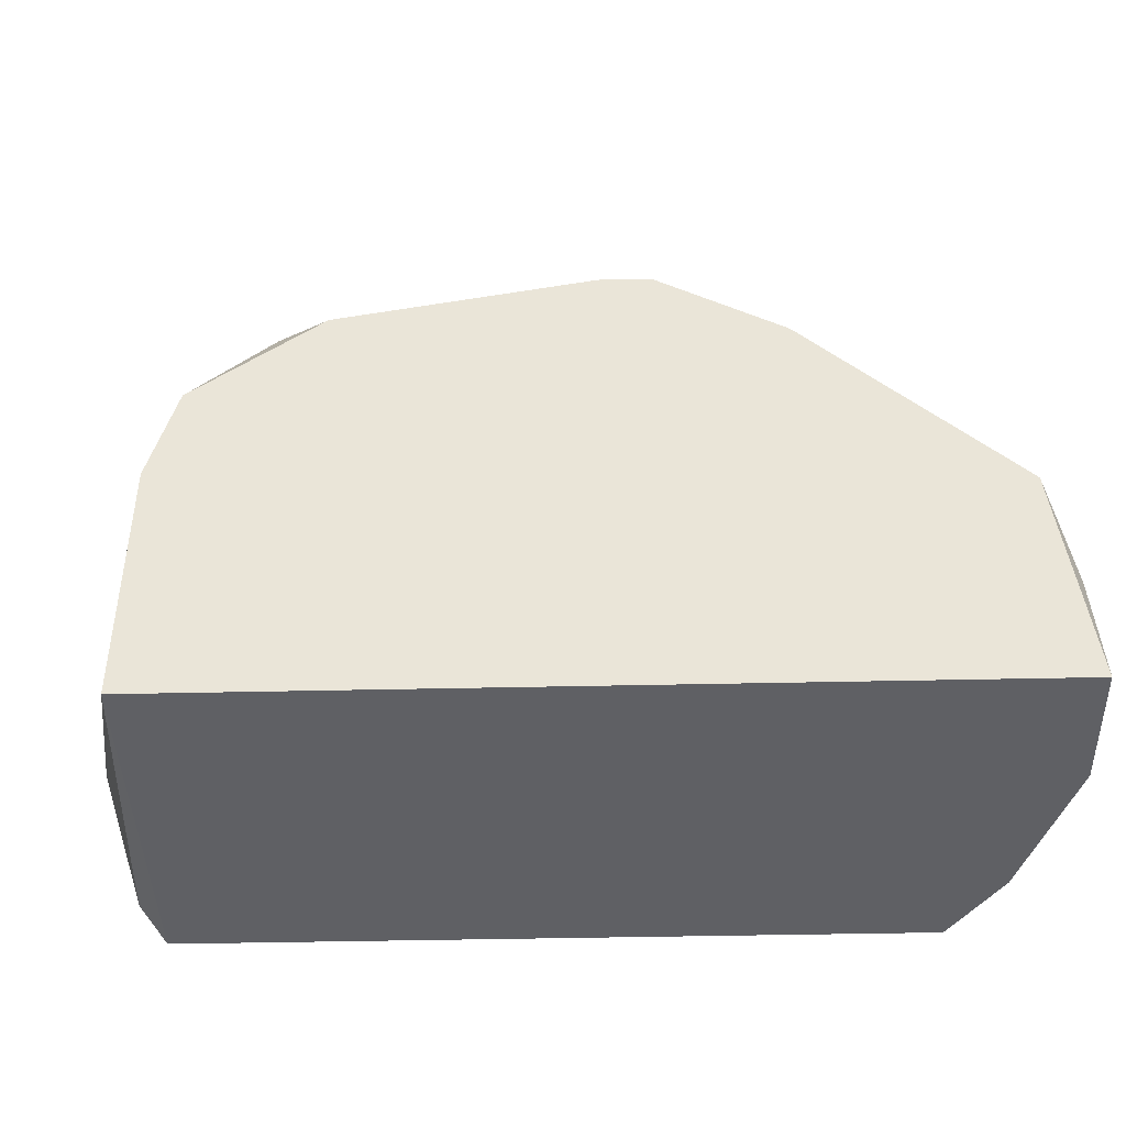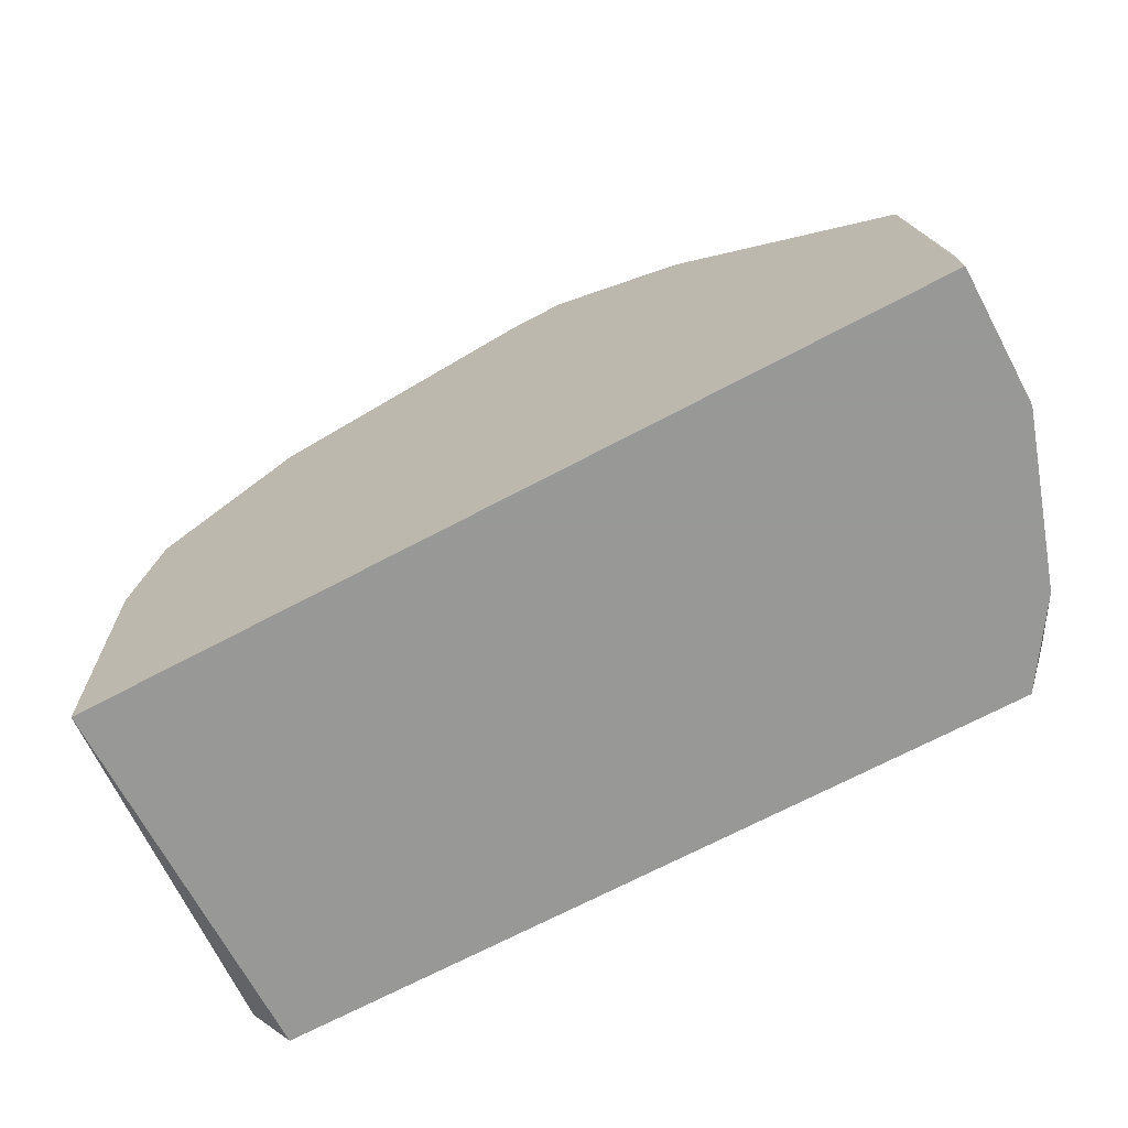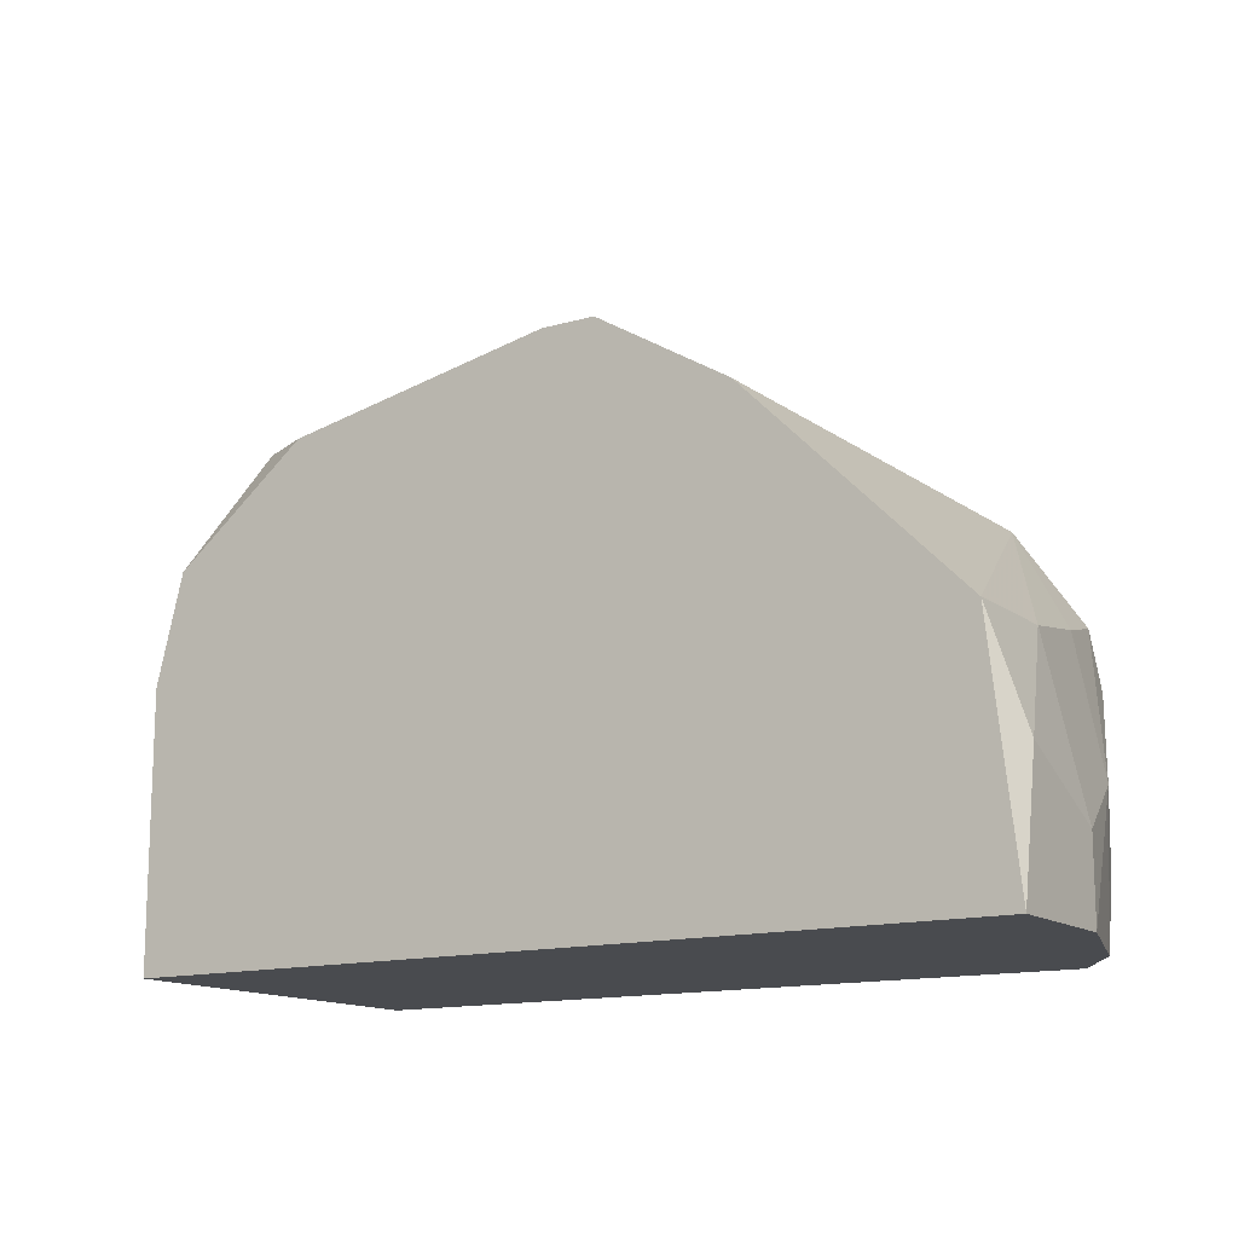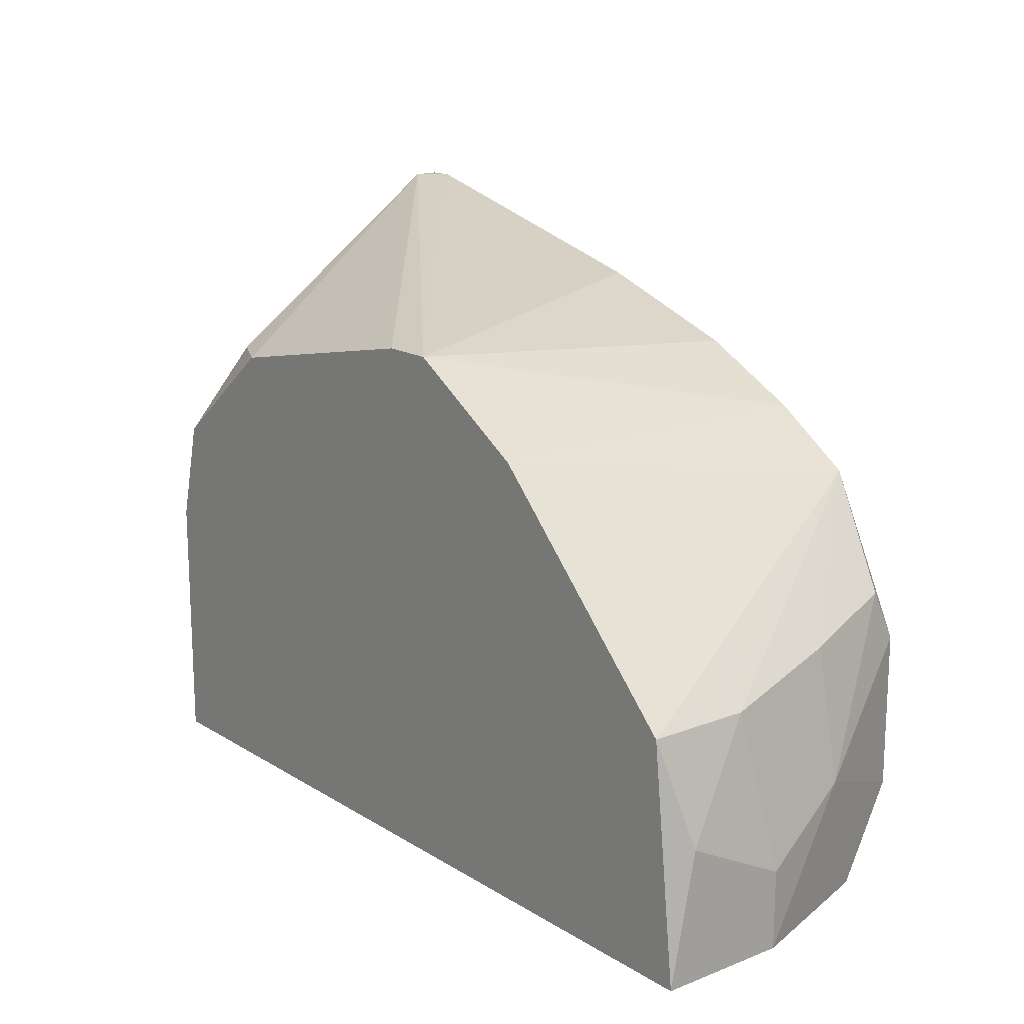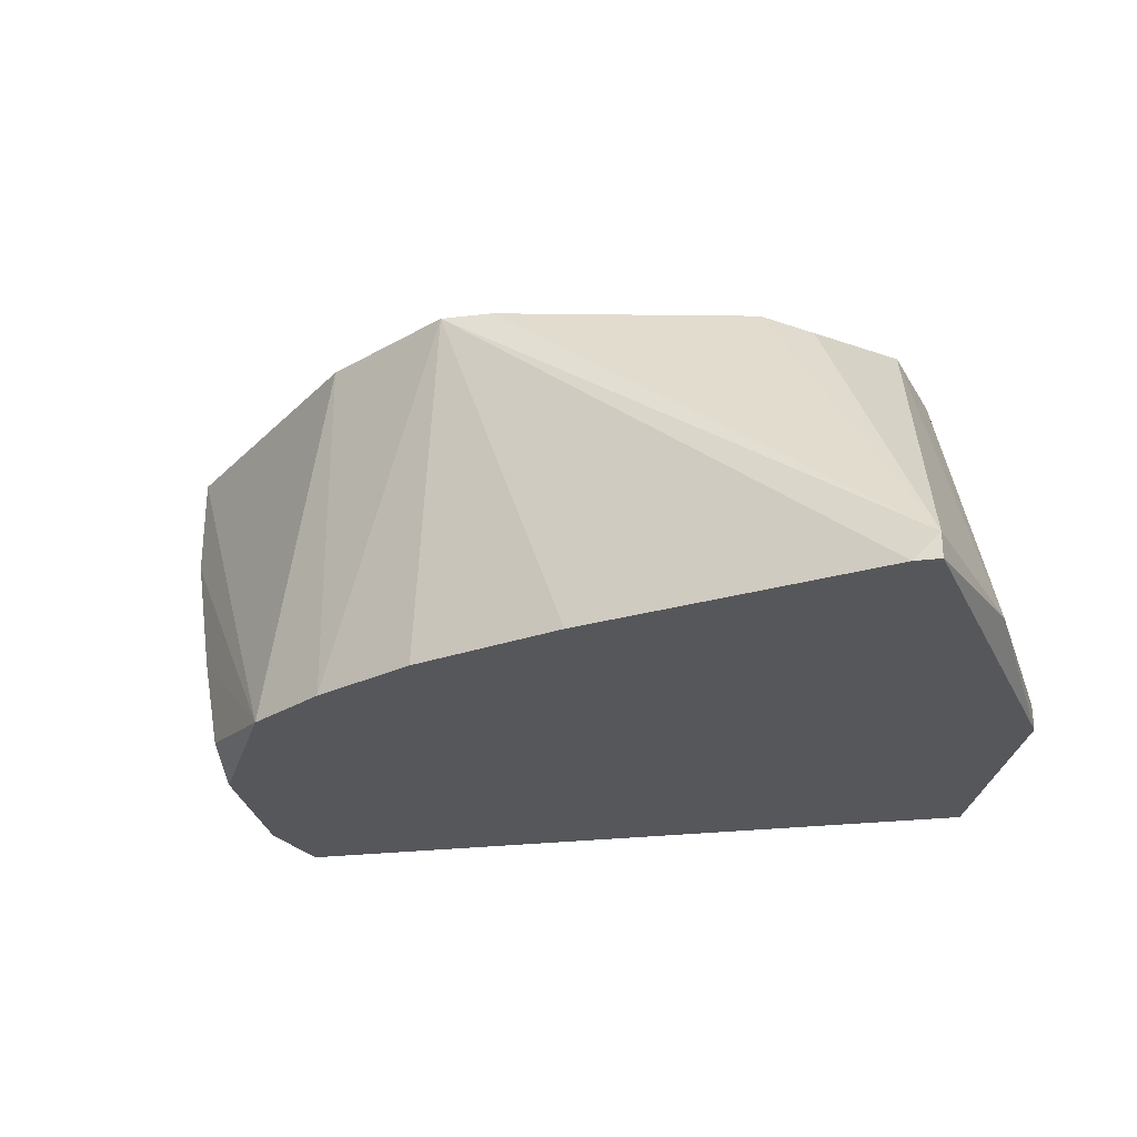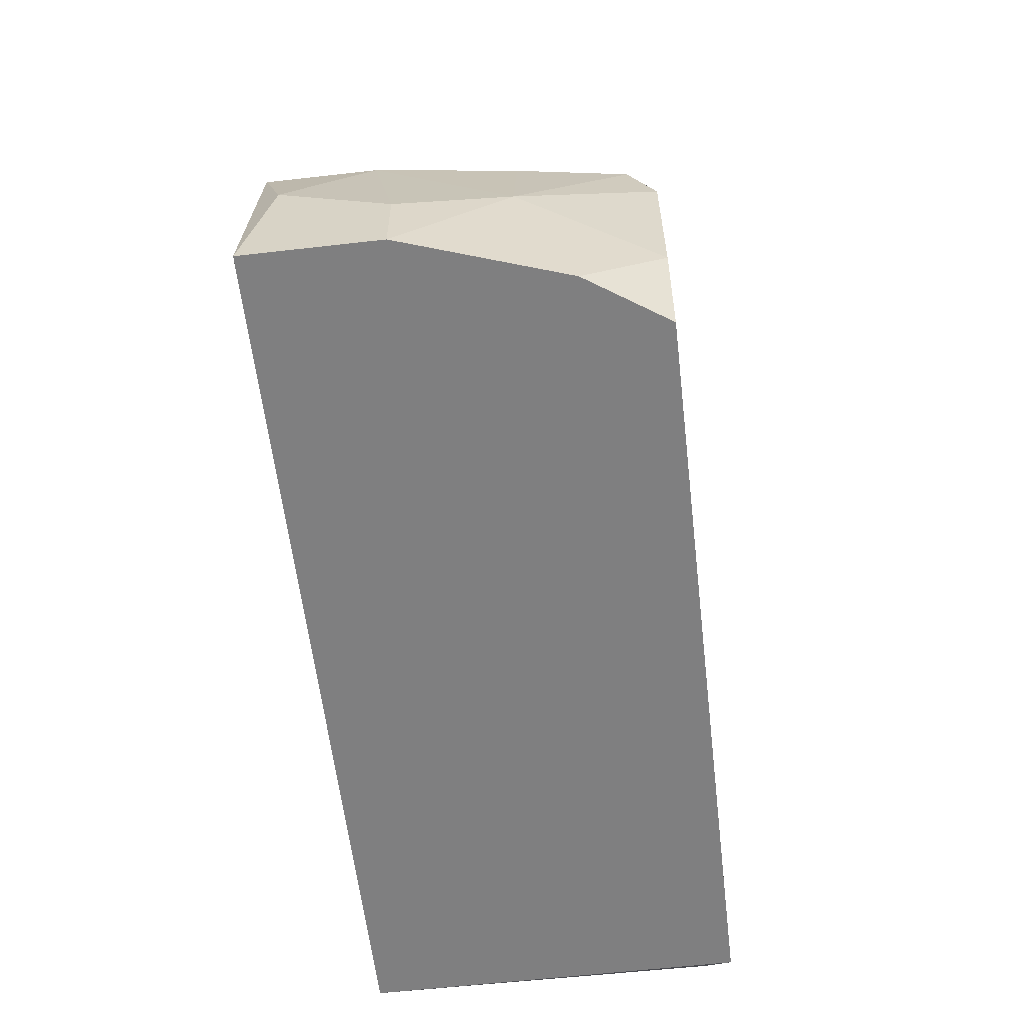
<metadata>
{"format":"obj","ext":"obj","renderer":"f3d","projection":"perspective","resolution":1024,"background":"white","views":[{"elev":-43.4,"azim":-178.5,"up":"+Z"},{"elev":-68.5,"azim":-151.9,"up":"+Z"},{"elev":-13.9,"azim":-147.6,"up":"+Z"},{"elev":16.1,"azim":-128.7,"up":"+Z"},{"elev":-27.1,"azim":10.3,"up":"+Y"},{"elev":-59.7,"azim":-83.3,"up":"+Z"}]}
</metadata>
<code>
v -0.000599 0.001036 0.02354
v -0.0168 -0.01516 0.01234
v -0.0168 -0.0164 0.002368
v -0.0168 -0.0164 0.009843
v 0.02057 -0.01516 -0.000122
v 0.01434 -0.000212 0.02105
v 0.01186 0.001036 0.02105
v -0.01804 -0.01267 -0.001369
v -0.01804 -0.01018 0.01109
v 0.01933 -0.01516 0.02853
v 0.01933 0.001036 -0.001369
v 0.01933 0.001036 0.01109
v 0.01933 -0.0164 0.02853
v 0.01933 -0.0164 -0.001369
v 0.003132 -0.0164 0.02479
v -0.003091 0.001036 0.02354
v -0.009322 0.001036 0.01981
v -0.009322 -0.0164 0.01981
v -0.01306 -0.0164 0.01732
v -0.01929 -0.01018 0.004862
v -0.01929 -0.003949 0.009843
v -0.01929 0.001036 0.009843
v 0.01808 0.001036 0.01607
v 0.01808 -0.0164 0.02853
v -0.01554 -0.0164 -0.001369
v 0.02182 -0.01516 0.01981
v -0.004337 -0.0164 0.0223
v -0.02053 -0.000212 0.004862
v -0.02053 0.001036 -0.001369
v -0.02053 -0.005195 0.002368
v -0.02053 -0.005195 -0.001369
v 0.02307 -0.01516 0.007352
v 0.02307 -0.01516 0.009843
v 0.02307 -0.0164 0.009843
f 3 20 8
f 23 29 16
f 15 4 13
f 31 29 11
f 29 23 11
f 13 4 25
f 31 11 25
f 16 29 22
f 13 25 34
f 4 15 19
f 11 5 14
f 25 11 14
f 34 25 14
f 23 16 7
f 16 22 17
f 22 19 17
f 11 23 12
f 13 34 26
f 12 23 26
f 13 26 10
f 26 23 10
f 15 16 27
f 19 15 27
f 5 11 32
f 14 5 32
f 34 14 32
f 11 12 32
f 29 31 30
f 25 4 3
f 7 16 1
f 16 10 1
f 10 7 1
f 23 7 6
f 10 23 6
f 7 10 6
f 16 15 24
f 15 13 24
f 13 10 24
f 10 16 24
f 16 17 18
f 17 19 18
f 27 16 18
f 19 27 18
f 30 31 20
f 3 4 20
f 22 29 28
f 29 30 28
f 26 34 33
f 12 26 33
f 34 32 33
f 32 12 33
f 4 19 2
f 19 9 2
f 20 4 2
f 9 20 2
f 19 22 21
f 9 19 21
f 20 9 21
f 30 20 21
f 22 28 21
f 28 30 21
f 31 25 8
f 25 3 8
f 20 31 8

</code>
